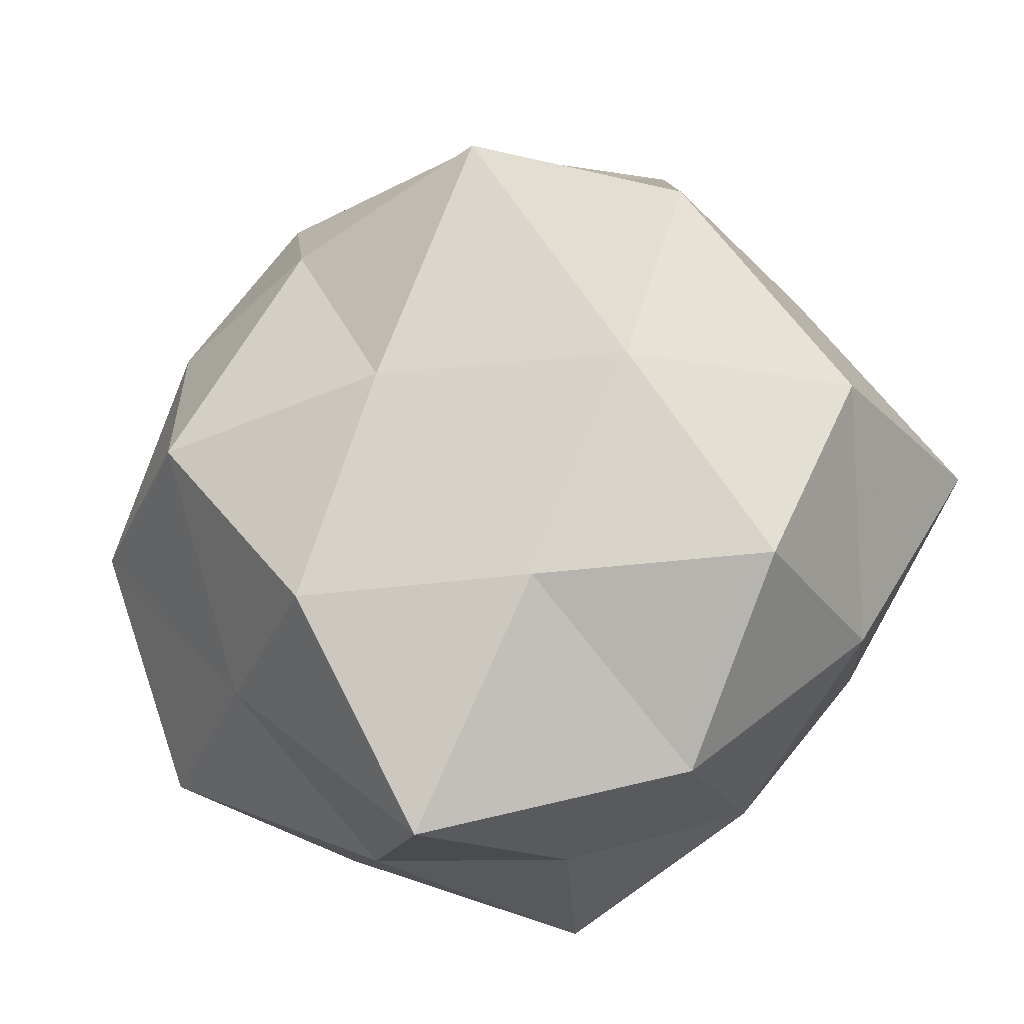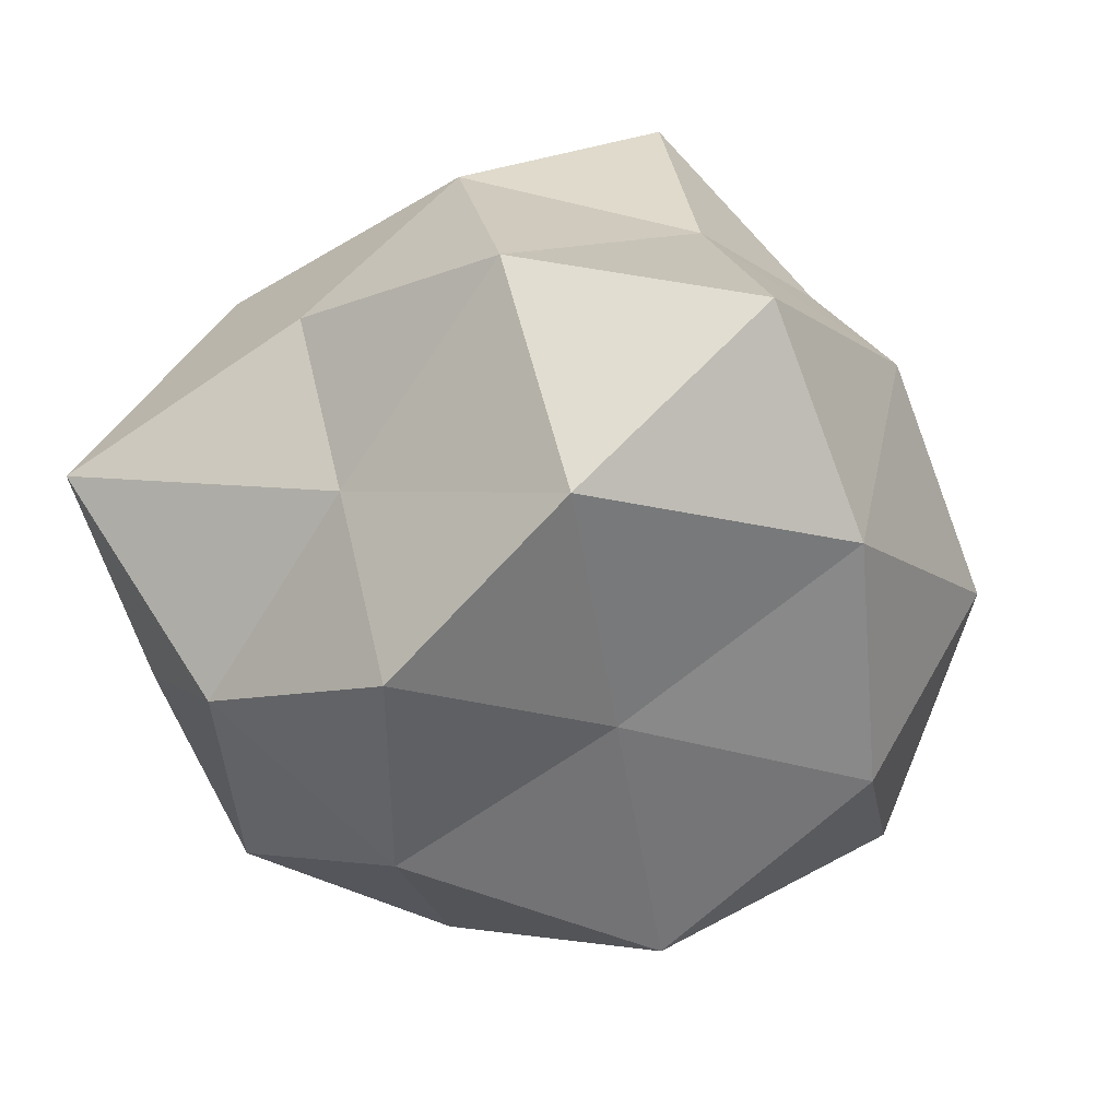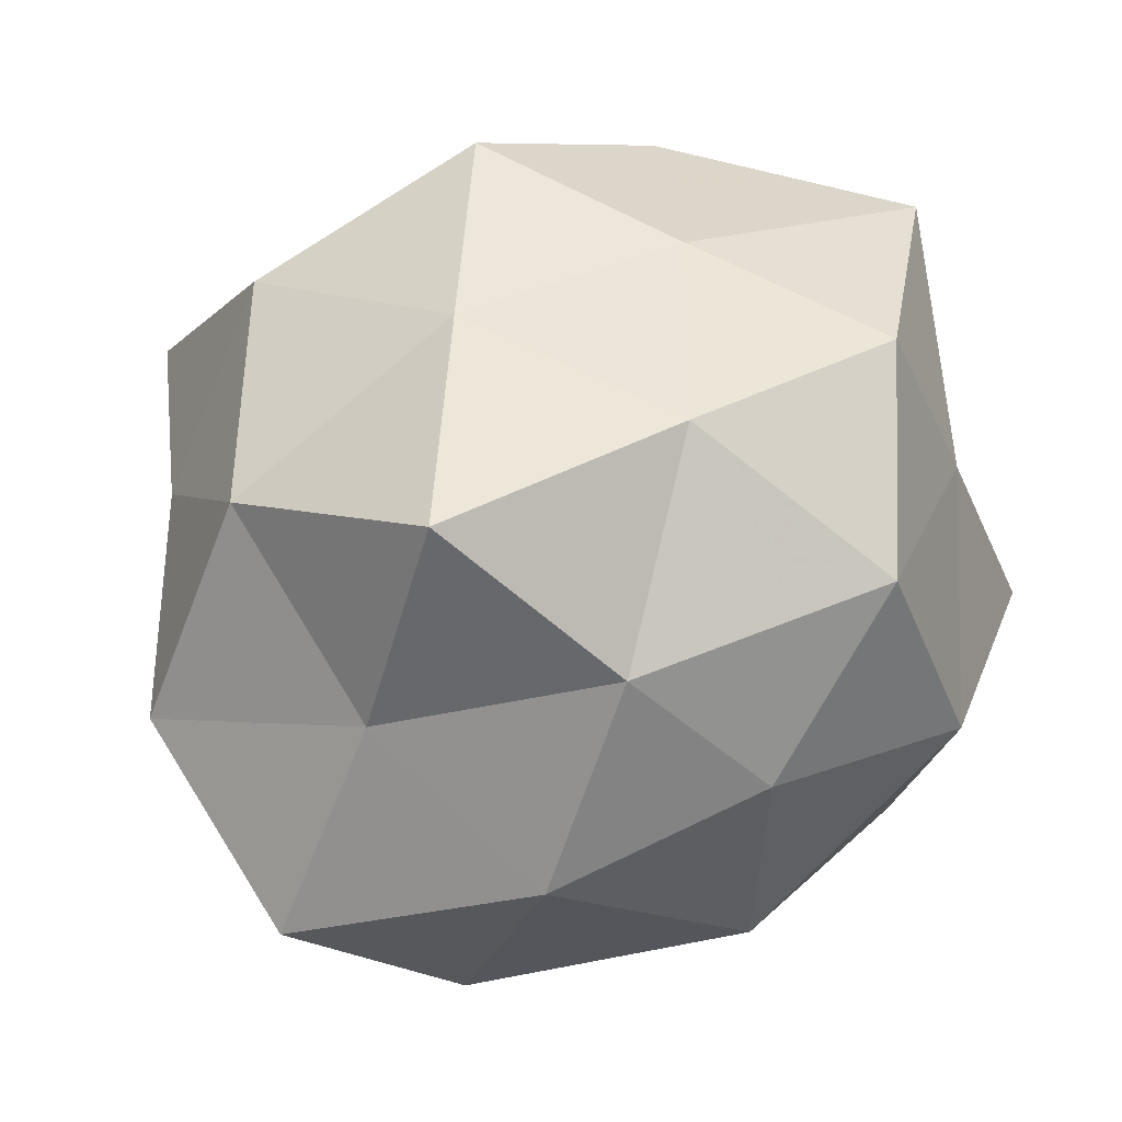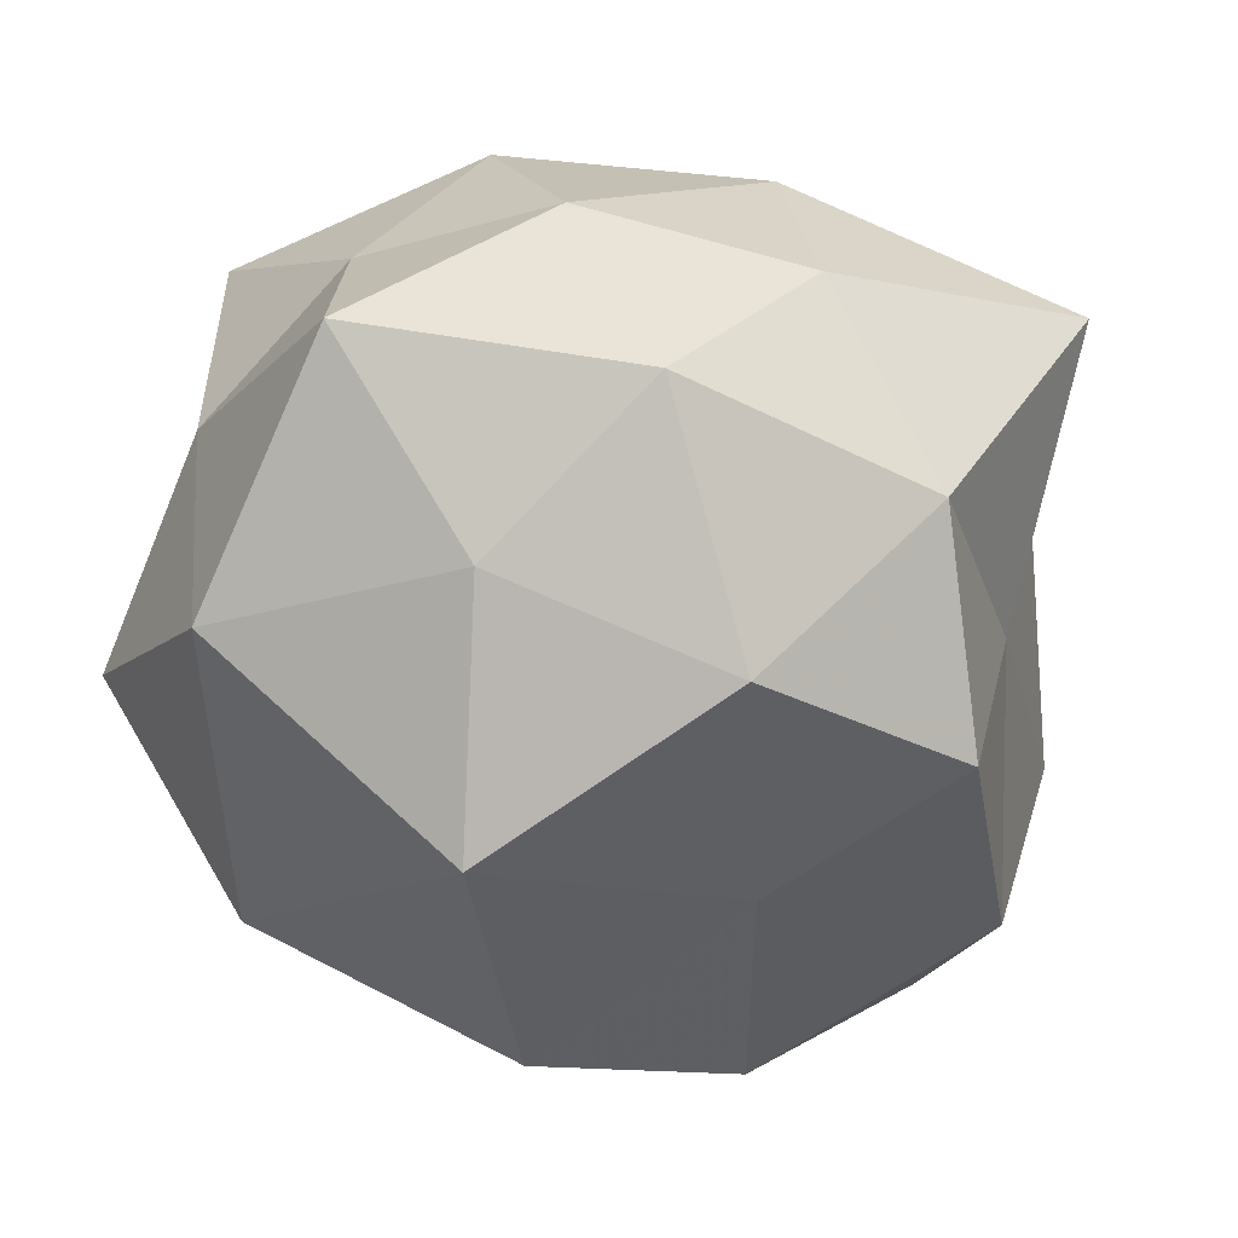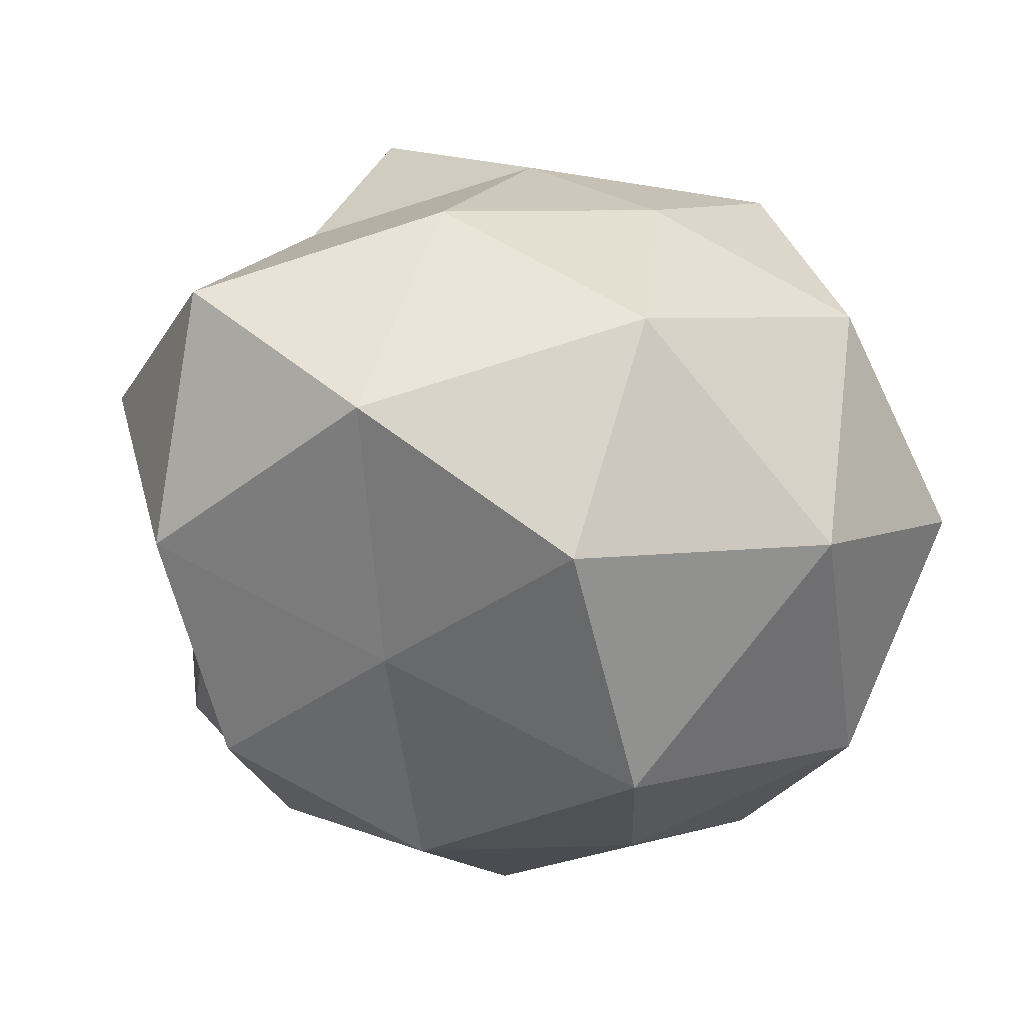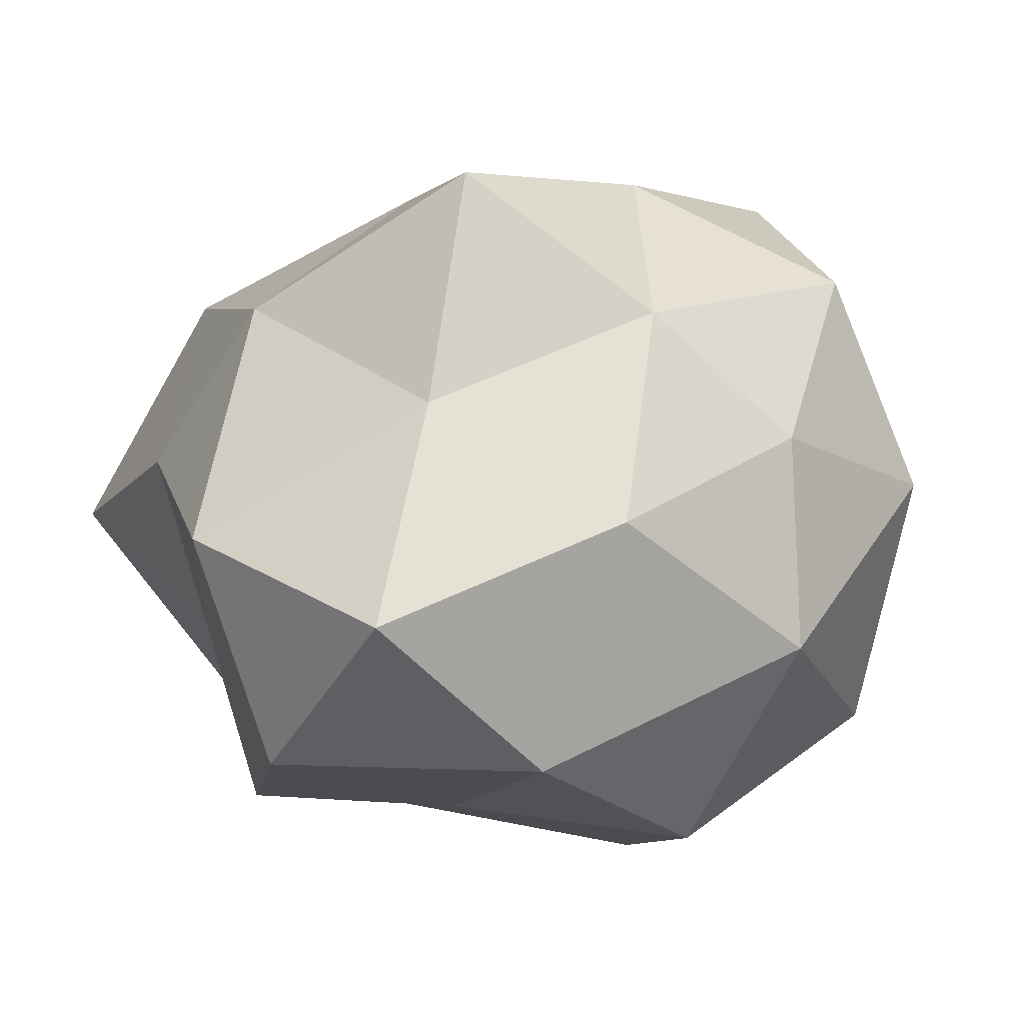
<metadata>
{"format":"obj","ext":"obj","renderer":"f3d","projection":"perspective","resolution":1024,"background":"white","views":[{"elev":65.2,"azim":120.8,"up":"+Z"},{"elev":-32.5,"azim":-75.8,"up":"+Z"},{"elev":59.4,"azim":-19.5,"up":"+Z"},{"elev":-64.5,"azim":163.7,"up":"+Z"},{"elev":-38.7,"azim":-11.6,"up":"+Z"},{"elev":12.2,"azim":-37.5,"up":"+Z"}]}
</metadata>
<code>
v -0.02304 -0.01914 0.04875
v 0.02605 -0.03379 0.03297
v 0.03095 -0.03497 -0.02642
v -0.0496 -0.01407 -0.023
v 0.05095 0.01731 0.02738
v 0.03407 -0.04143 0.006195
v 0.0492 0.009261 -0.001749
v -0.03695 0.0101 -0.03606
v -0.0491 -0.03668 -0.0009174
v -0.01983 -0.04647 0.009292
v -0.05609 -0.007705 0.005323
v -0.02016 -0.01202 -0.0351
v -0.02601 0.03487 -0.02852
v -0.01015 0.01674 -0.04417
v -0.0338 -0.02604 0.02232
v 0.004138 -0.05157 -0.008993
v 0.008662 -0.01351 0.04518
v 0.007651 -0.04547 0.01616
v 0.0391 0.03372 -0.02308
v -0.002098 -0.03805 -0.0361
v 0.05257 -0.01989 -0.007669
v -0.004821 0.05017 0.01139
v 0.04425 -0.01357 0.01717
v -0.03948 0.04934 -0.003598
v -0.01065 0.01033 0.04258
v -0.02886 -0.04208 -0.02082
v 0.01868 0.01862 -0.03859
v 0.0009569 0.03773 0.03657
v -0.04064 0.001918 0.03113
v -0.006252 -0.03504 0.0318
v 0.03783 0.03119 0.003569
v -0.00894 0.04947 -0.01345
v -0.04124 0.01473 -0.01258
v 0.02552 0.04104 0.02217
v 0.01893 0.01438 0.0379
v -0.02891 0.03394 0.02687
v -0.04548 0.01916 0.009434
v 0.04399 0.0005083 -0.03118
v 0.005829 0.04136 -0.0318
v 0.01789 0.04672 -0.005749
v 0.03631 -0.007699 0.03964
v 0.01179 -0.009766 -0.04815
f 4 9 11
f 12 4 8
f 12 8 14
f 14 8 13
f 9 10 15
f 15 11 9
f 3 6 16
f 18 6 2
f 16 6 18
f 16 18 10
f 20 3 16
f 3 21 6
f 6 23 2
f 5 23 7
f 6 21 23
f 7 23 21
f 25 1 17
f 26 9 4
f 26 10 9
f 26 4 12
f 16 10 26
f 20 26 12
f 20 16 26
f 1 29 15
f 29 11 15
f 25 29 1
f 15 30 1
f 10 30 15
f 17 1 30
f 17 30 2
f 2 30 18
f 10 18 30
f 31 5 7
f 7 19 31
f 24 32 13
f 22 32 24
f 8 4 33
f 4 11 33
f 33 13 8
f 24 13 33
f 28 34 22
f 34 5 31
f 25 17 35
f 28 25 35
f 35 5 34
f 28 35 34
f 22 24 36
f 28 22 36
f 28 36 25
f 36 29 25
f 29 37 11
f 33 11 37
f 37 24 33
f 36 24 37
f 36 37 29
f 38 19 7
f 3 38 21
f 21 38 7
f 38 27 19
f 14 13 39
f 27 14 39
f 39 19 27
f 39 13 32
f 40 31 19
f 22 40 32
f 34 40 22
f 34 31 40
f 40 19 39
f 32 40 39
f 41 17 2
f 2 23 41
f 5 41 23
f 35 41 5
f 35 17 41
f 12 14 42
f 20 42 3
f 20 12 42
f 42 14 27
f 42 38 3
f 42 27 38

</code>
